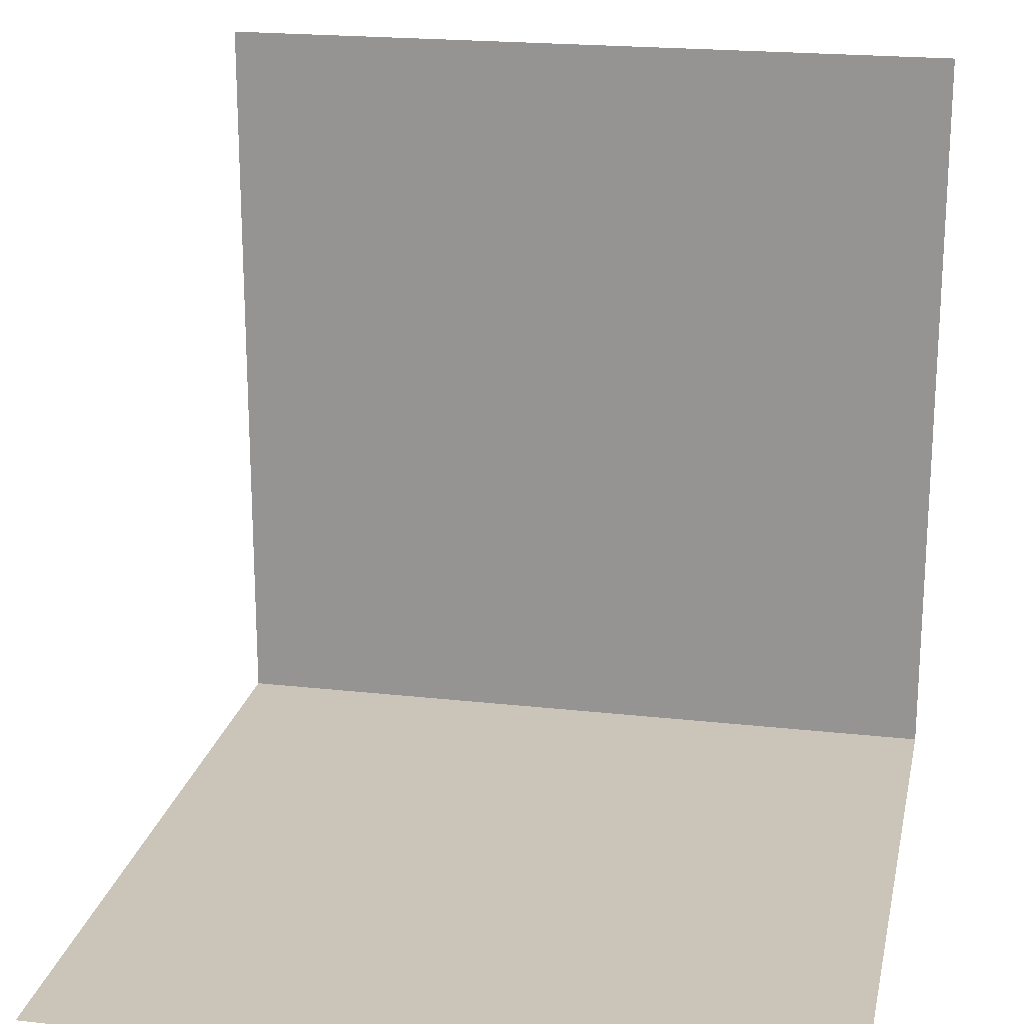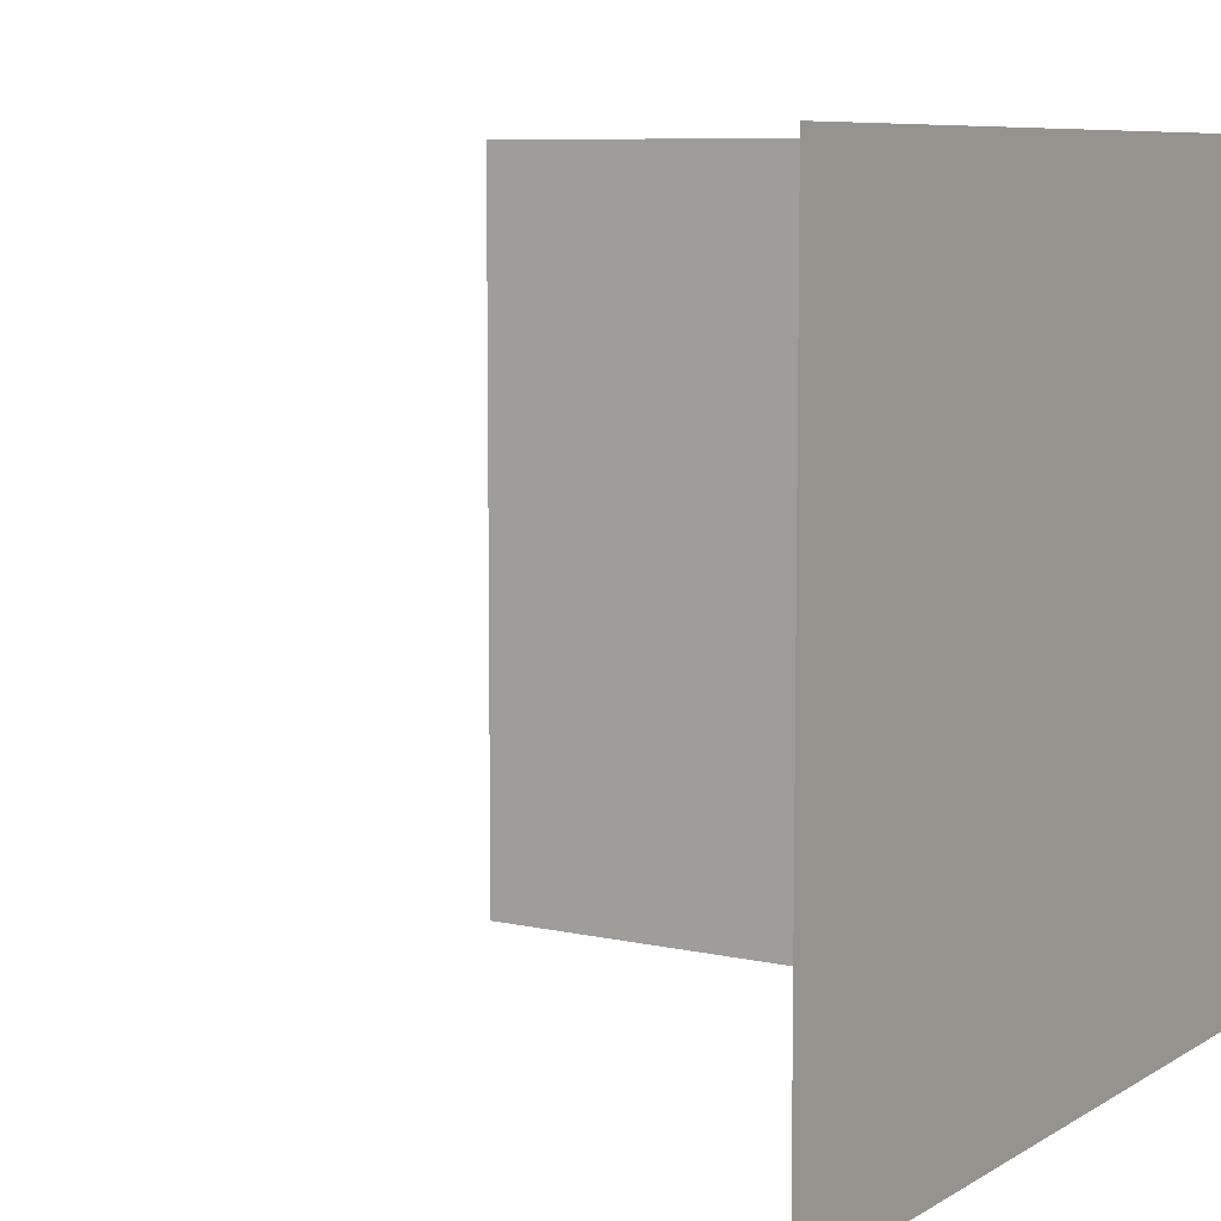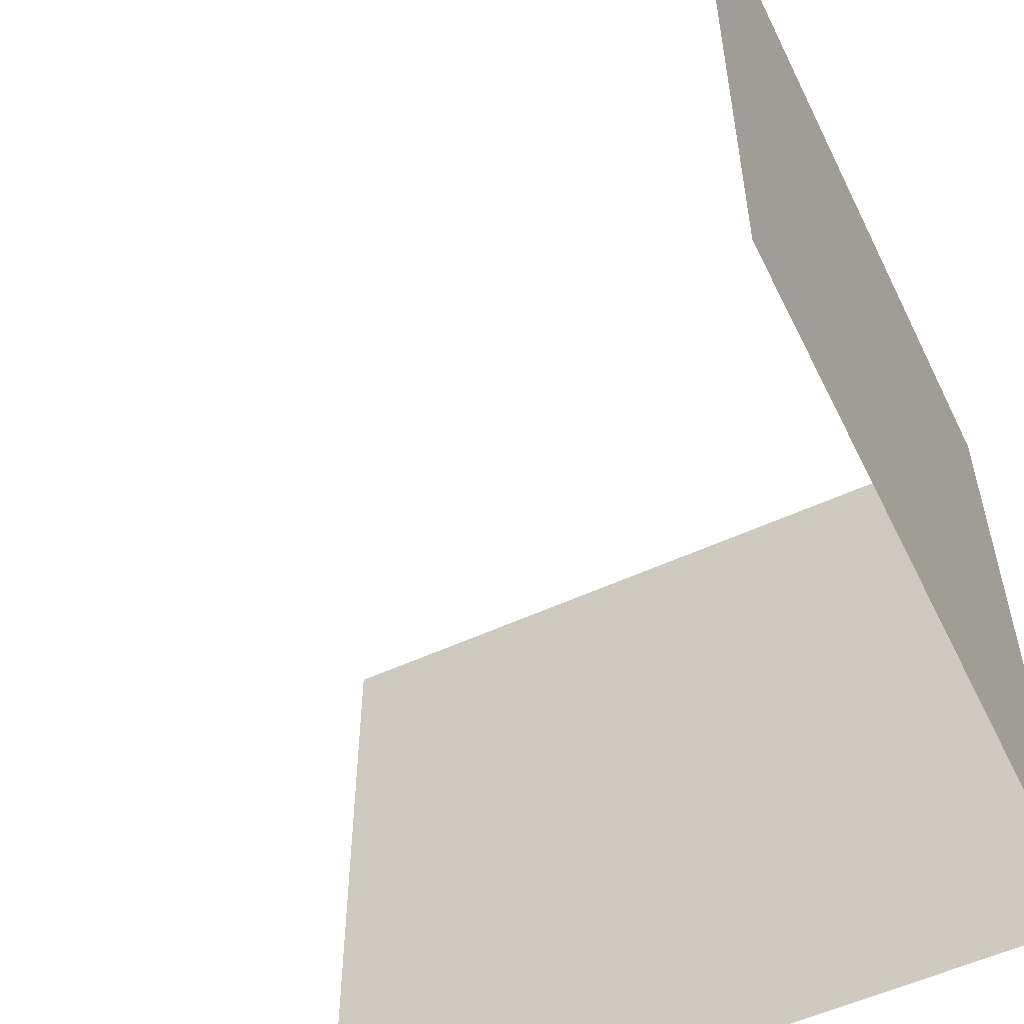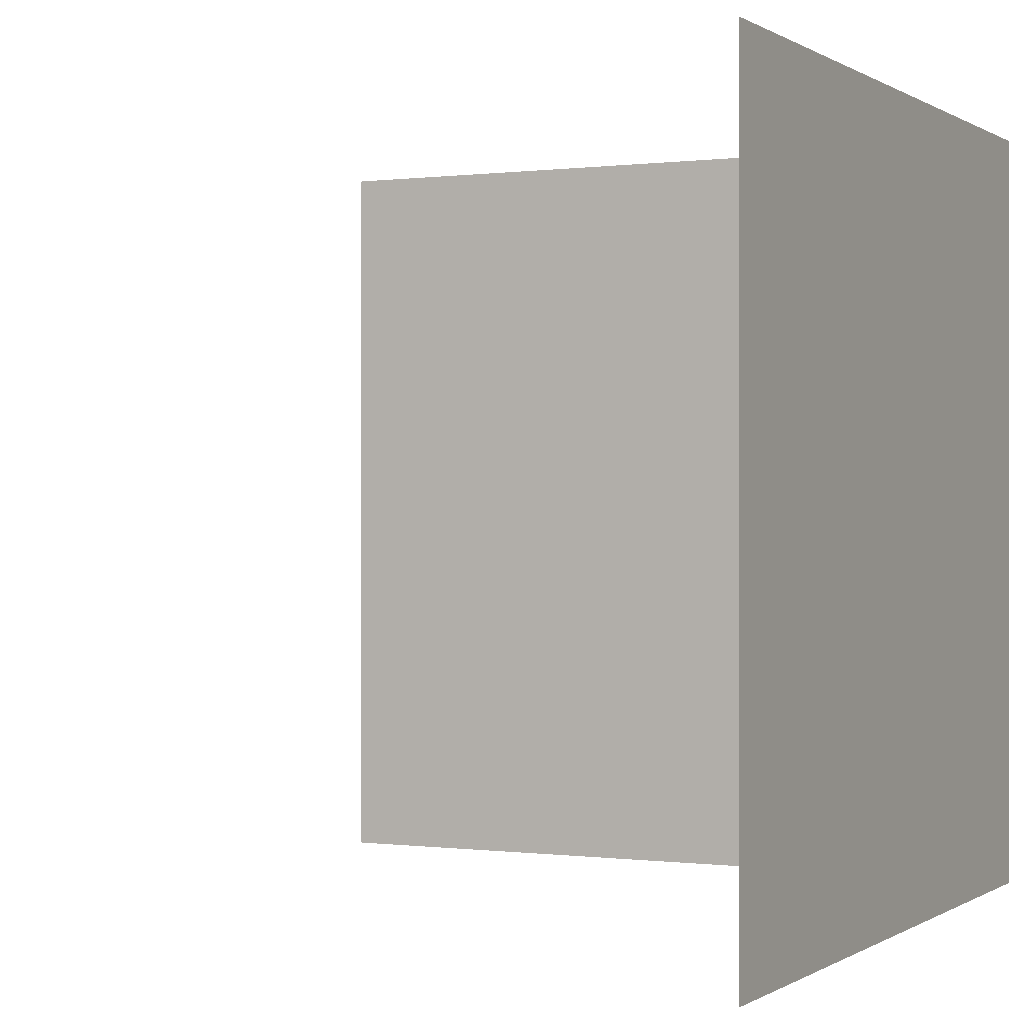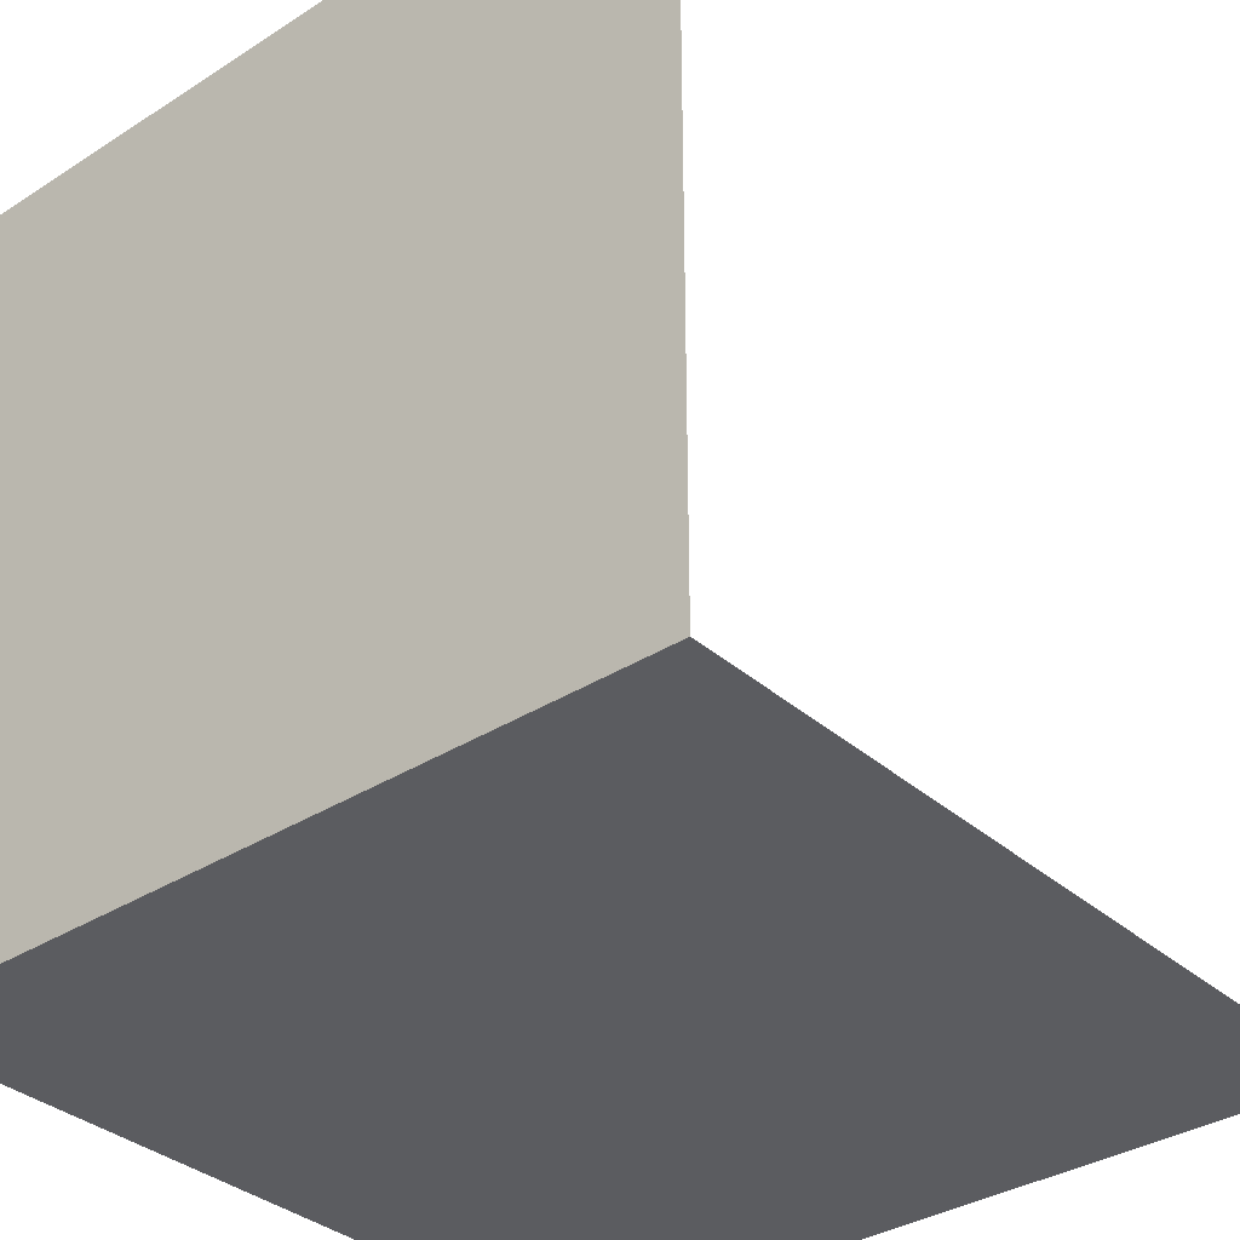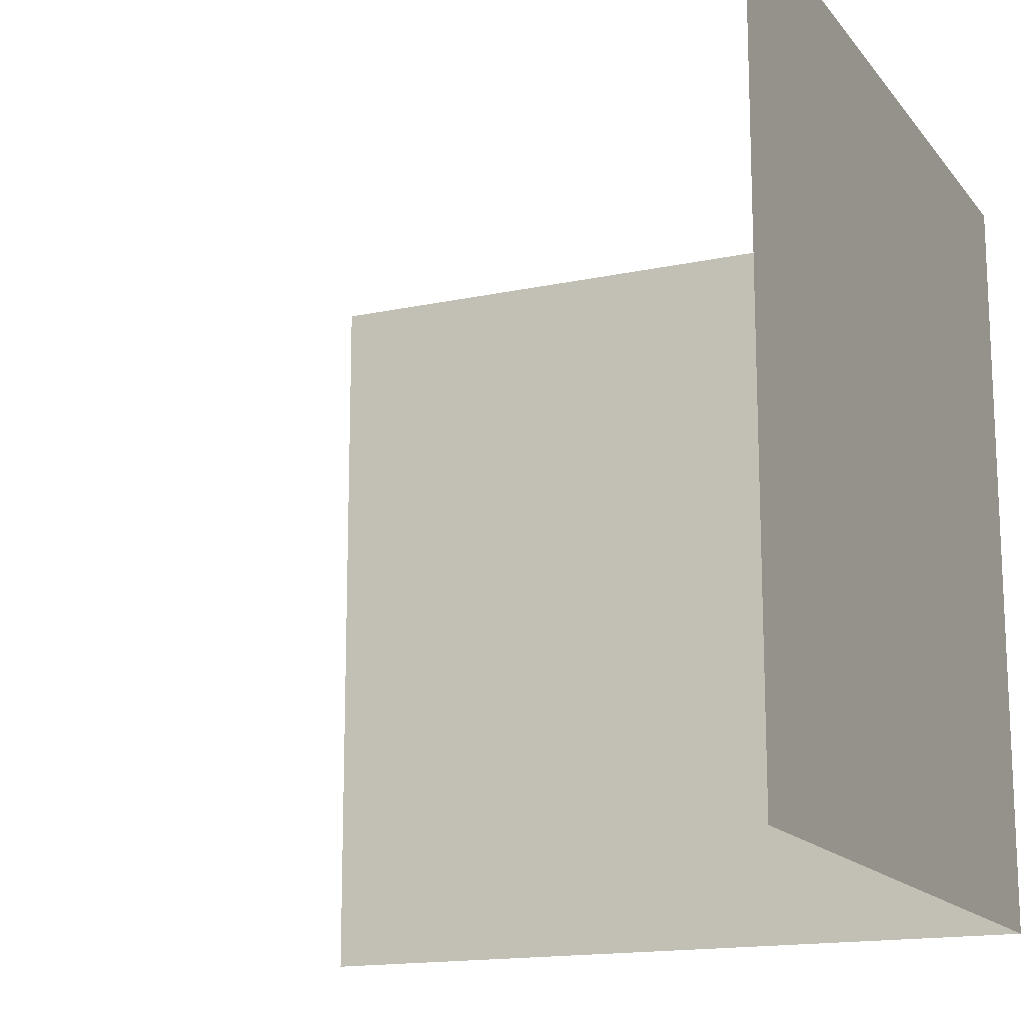
<metadata>
{"format":"obj","ext":"obj","renderer":"f3d","projection":"perspective","resolution":1024,"background":"white","views":[{"elev":20.4,"azim":-78.4,"up":"+Z"},{"elev":7.8,"azim":32.3,"up":"+Y"},{"elev":-55.1,"azim":25.9,"up":"+Y"},{"elev":0.0,"azim":26.1,"up":"+Y"},{"elev":-34.5,"azim":130.6,"up":"+Z"},{"elev":-15.6,"azim":24.4,"up":"+Y"}]}
</metadata>
<code>
v 2 -2e-06 -2
v 2 -2 -2
v 0 -2e-06 -2
v 0 -2 -2
v 2 0 -1e-06
v 2 -2 1e-06
v 2 -2e-06 -2
v 2 -2 -2
f 3 2 1
f 3 4 2
f 7 6 5
f 7 8 6

</code>
